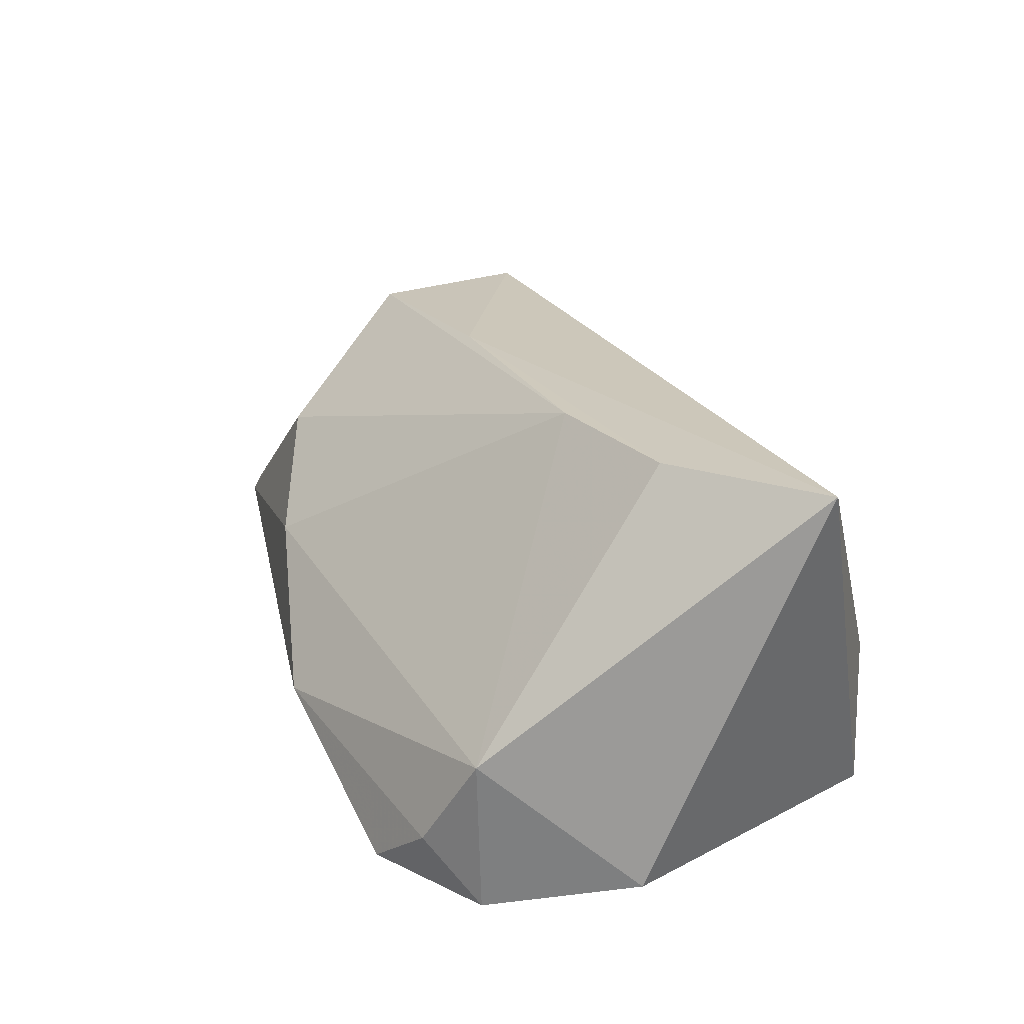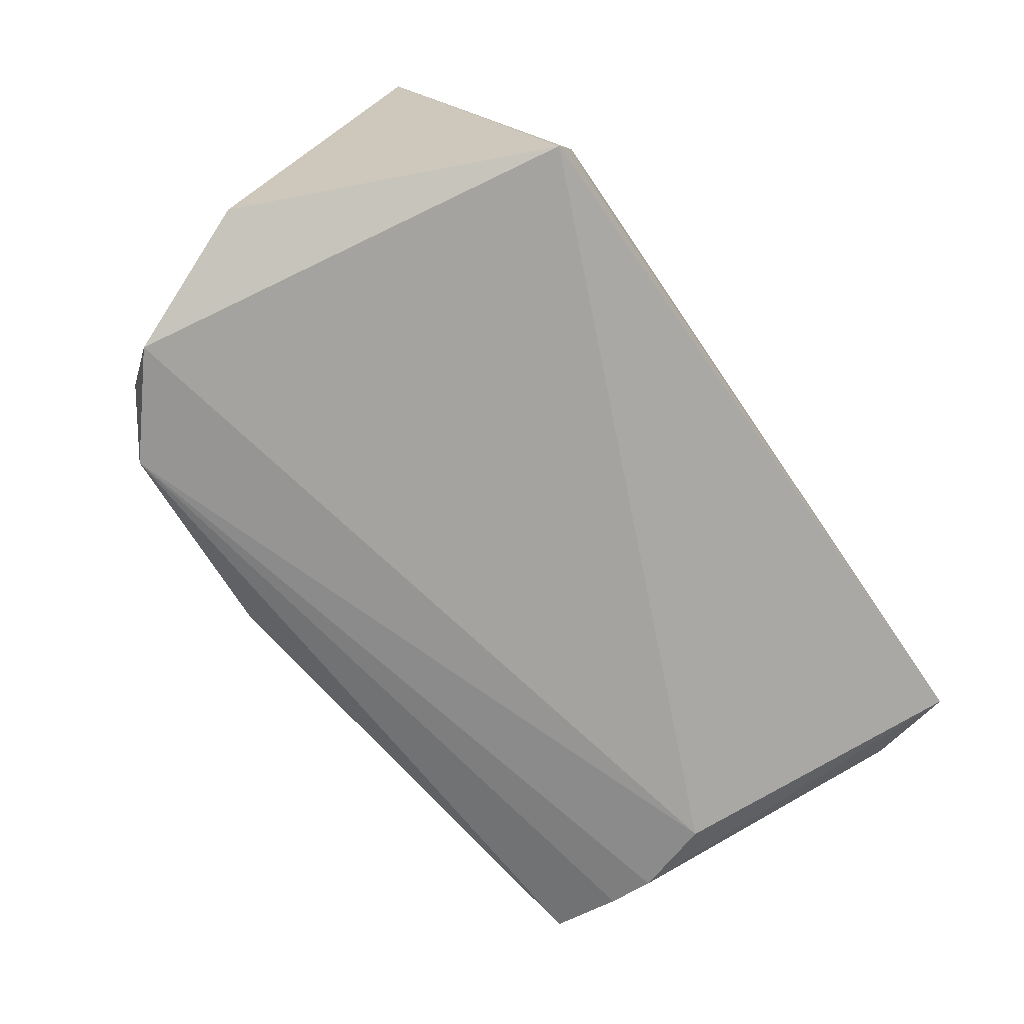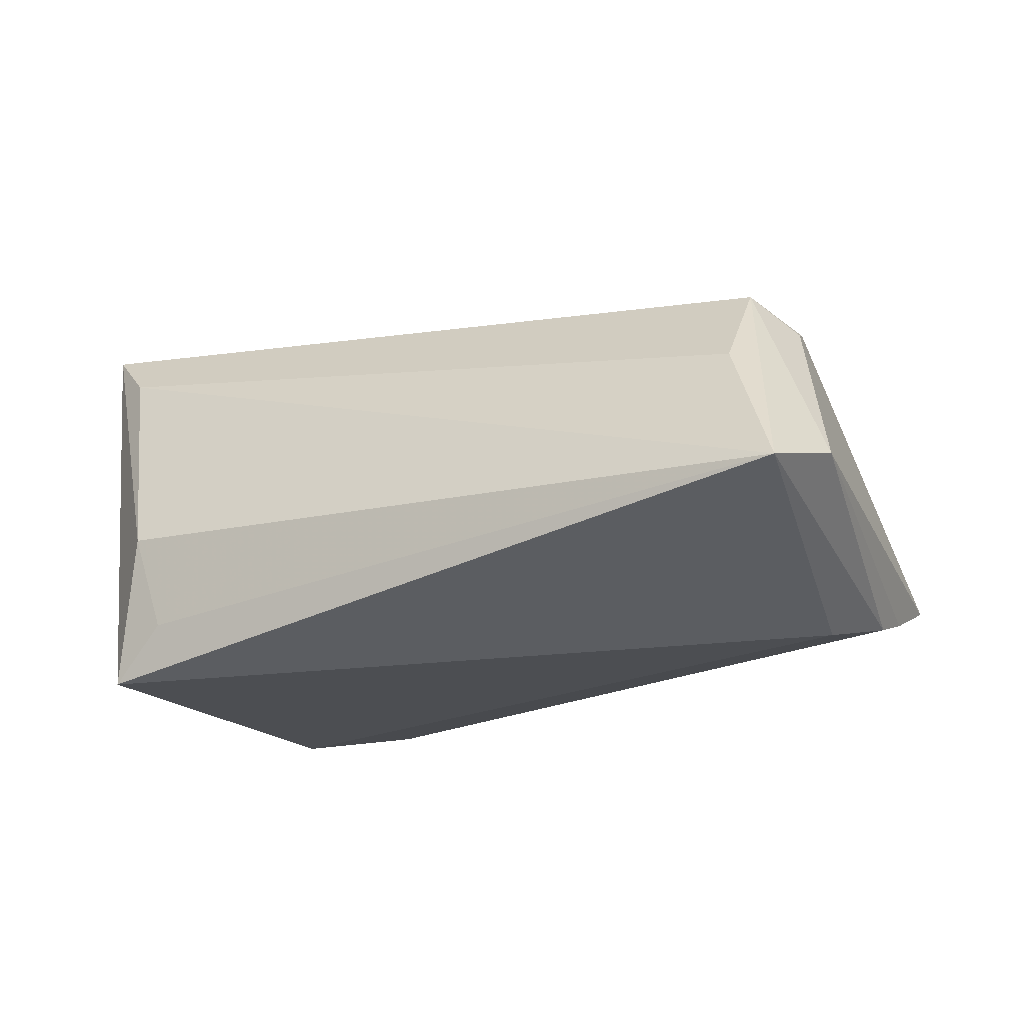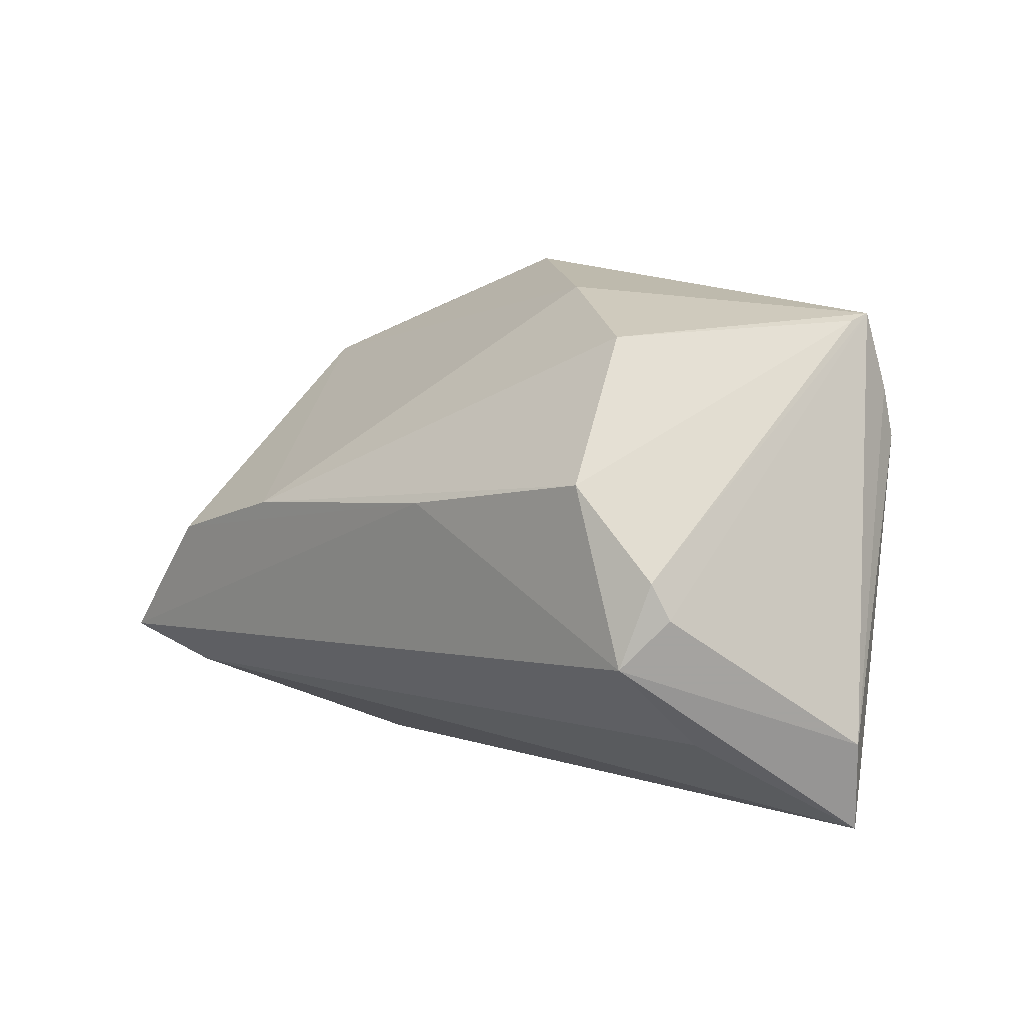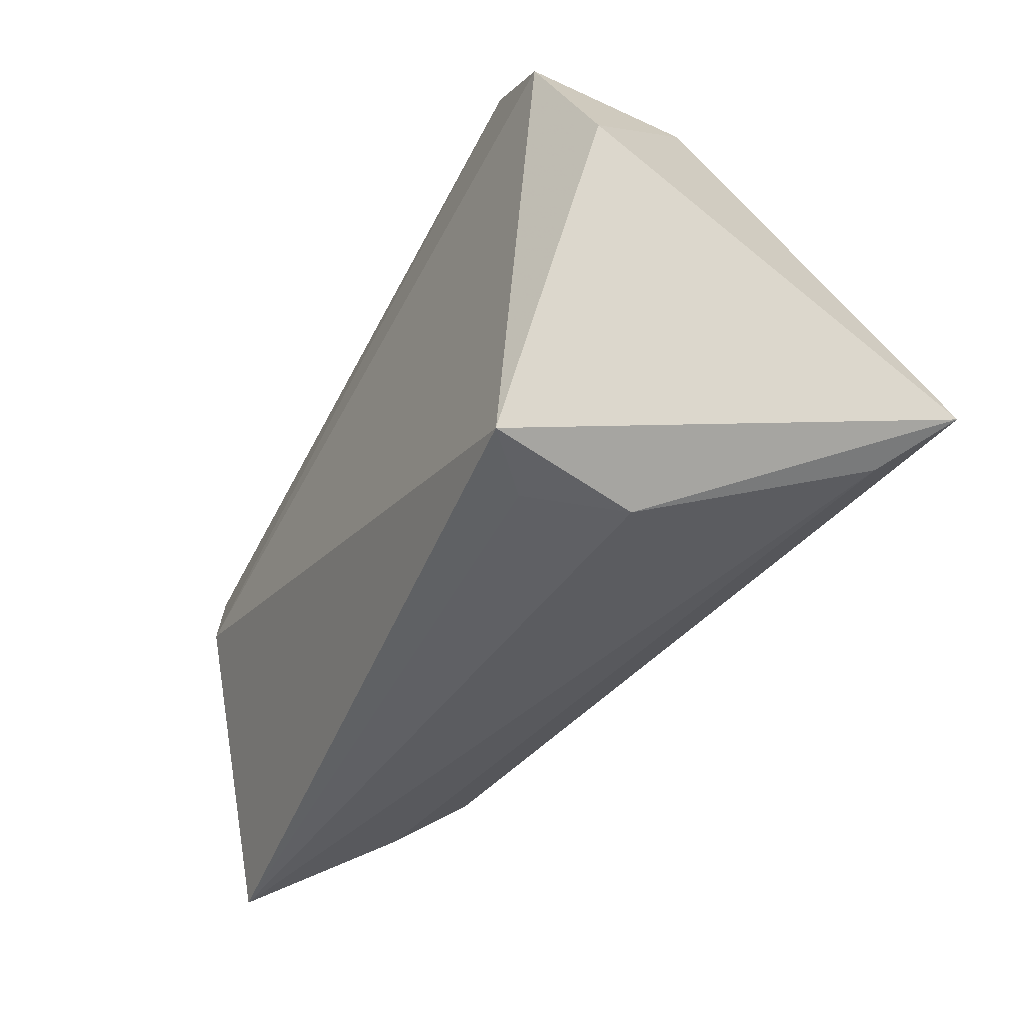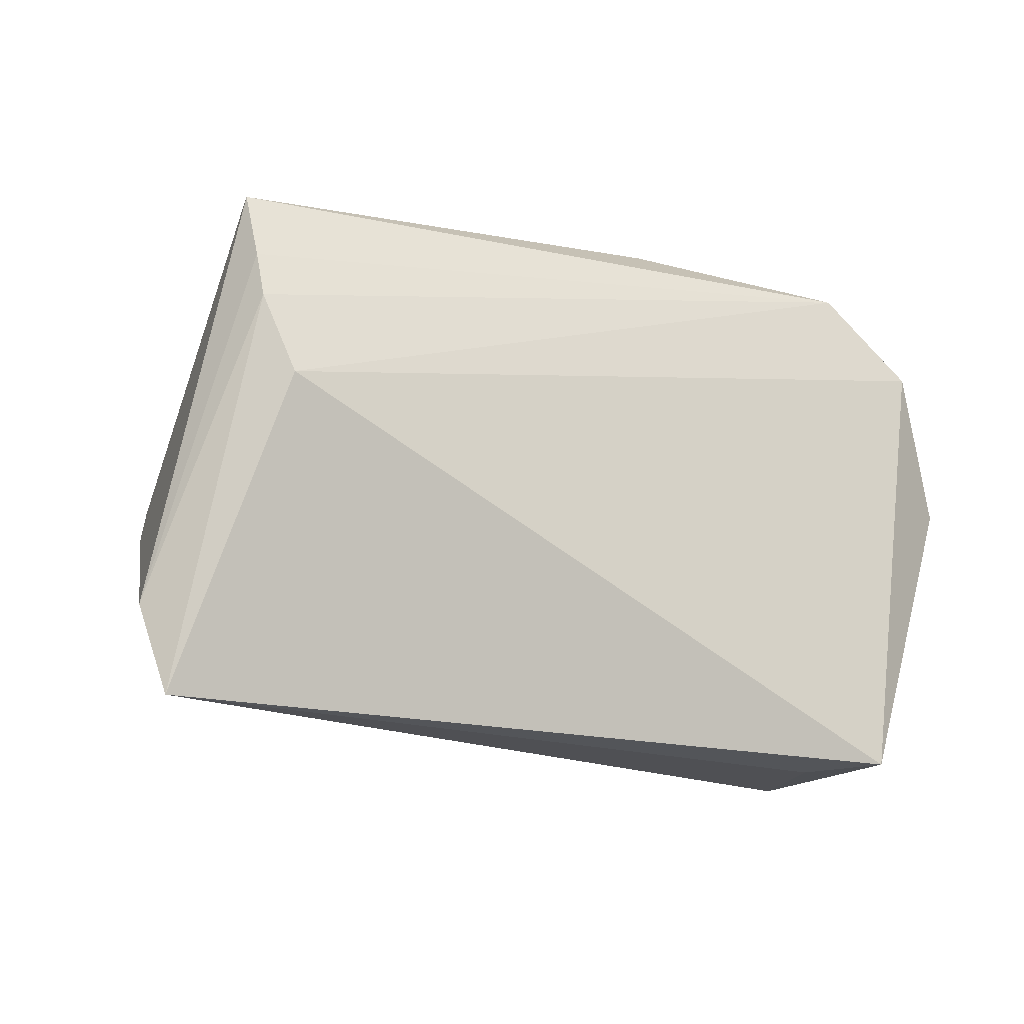
<metadata>
{"format":"obj","ext":"obj","renderer":"f3d","projection":"perspective","resolution":1024,"background":"white","views":[{"elev":27.7,"azim":-110.0,"up":"+Z"},{"elev":-75.2,"azim":-55.6,"up":"+Z"},{"elev":-16.0,"azim":30.0,"up":"+Z"},{"elev":4.0,"azim":52.2,"up":"+Y"},{"elev":-44.3,"azim":-121.3,"up":"+Y"},{"elev":-19.2,"azim":145.2,"up":"+Y"}]}
</metadata>
<code>
v 0.0481 -0.02114 0.01124
v 0.04114 0.009432 0.02362
v -0.04582 0.02596 -0.001671
v 0.01455 0.03353 0.001525
v 0.0604 -0.02094 -0.003268
v 0.04975 0.005063 -0.01859
v -0.05293 0.007187 -0.01887
v -0.05293 -0.01523 0.03036
v -0.03384 -0.03167 -0.003486
v 0.01386 0.006116 0.02692
v -0.00737 0.03858 -0.01093
v 0.05771 -0.03167 -0.005811
v 0.04712 -0.0115 0.02213
v -0.0449 -0.02023 0.02374
v 0.05344 0.02945 -0.01151
v 0.05336 0.02052 -0.01482
v -0.01897 0.004661 0.02924
v 0.05315 0.0147 -0.01647
v -0.02959 -0.03167 -0.01554
v 0.0499 -0.001473 0.01971
v -0.03653 -0.03102 -0.02263
v -0.0336 0.03513 -0.02063
v -0.03795 0.000164 0.03034
v 0.05295 0.02855 -0.009442
v -0.04154 0.03147 -0.01339
v -0.04521 0.02522 -0.02264
v 0.05126 -0.005747 0.01808
v 0.0323 0.02667 0.00982
f 12 5 13
f 18 6 22
f 12 6 18
f 18 5 12
f 8 9 14
f 14 9 12
f 21 6 12
f 8 7 21
f 21 9 8
f 2 13 20
f 15 22 11
f 11 4 15
f 15 4 28
f 16 22 15
f 16 18 22
f 15 5 16
f 5 18 16
f 12 13 1
f 1 14 12
f 1 13 8
f 8 14 1
f 22 6 26
f 6 21 26
f 26 21 7
f 12 9 19
f 19 21 12
f 9 21 19
f 27 13 5
f 27 20 13
f 27 5 15
f 15 20 27
f 4 11 3
f 3 7 8
f 3 26 7
f 15 28 24
f 24 28 2
f 24 20 15
f 2 20 24
f 23 3 8
f 25 11 22
f 25 3 11
f 22 26 25
f 26 3 25
f 4 3 17
f 3 23 17
f 17 28 4
f 2 28 17
f 10 13 2
f 2 17 10
f 8 13 10
f 10 23 8
f 10 17 23

</code>
